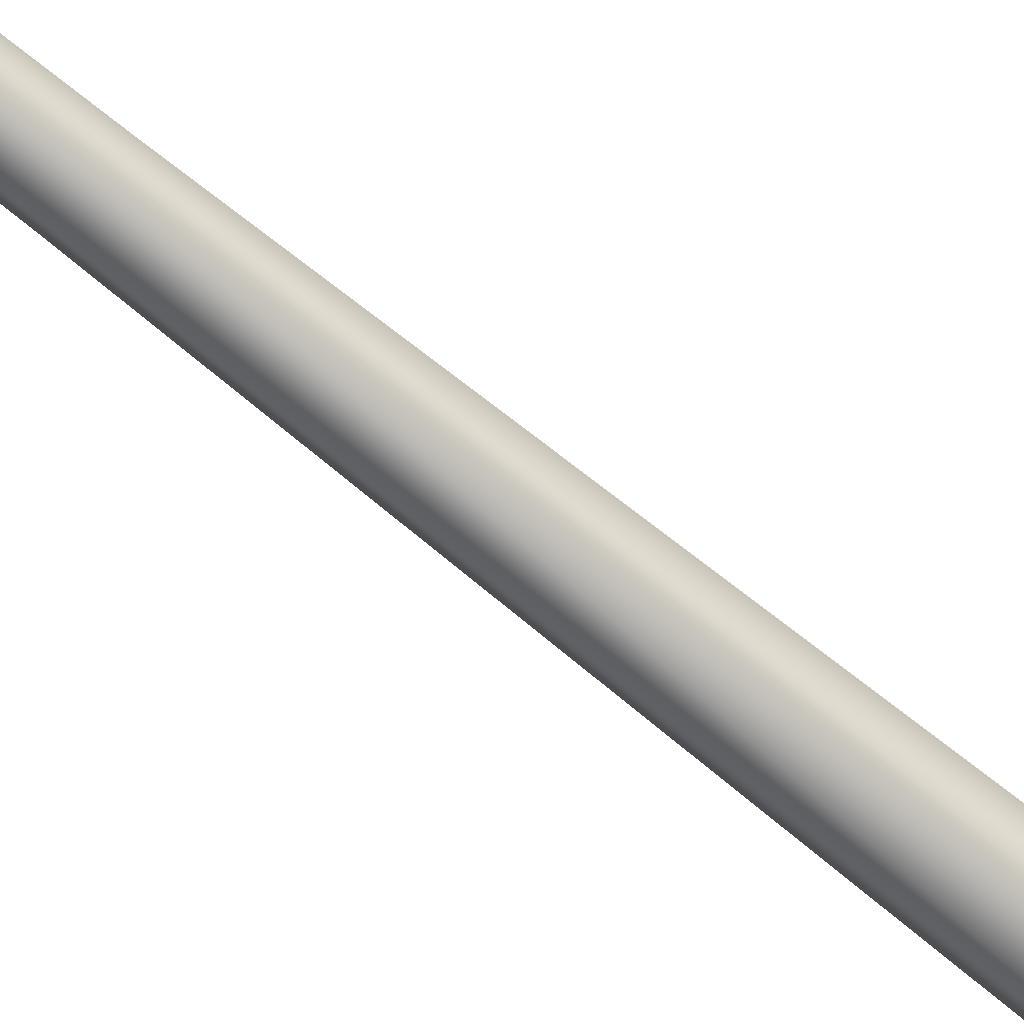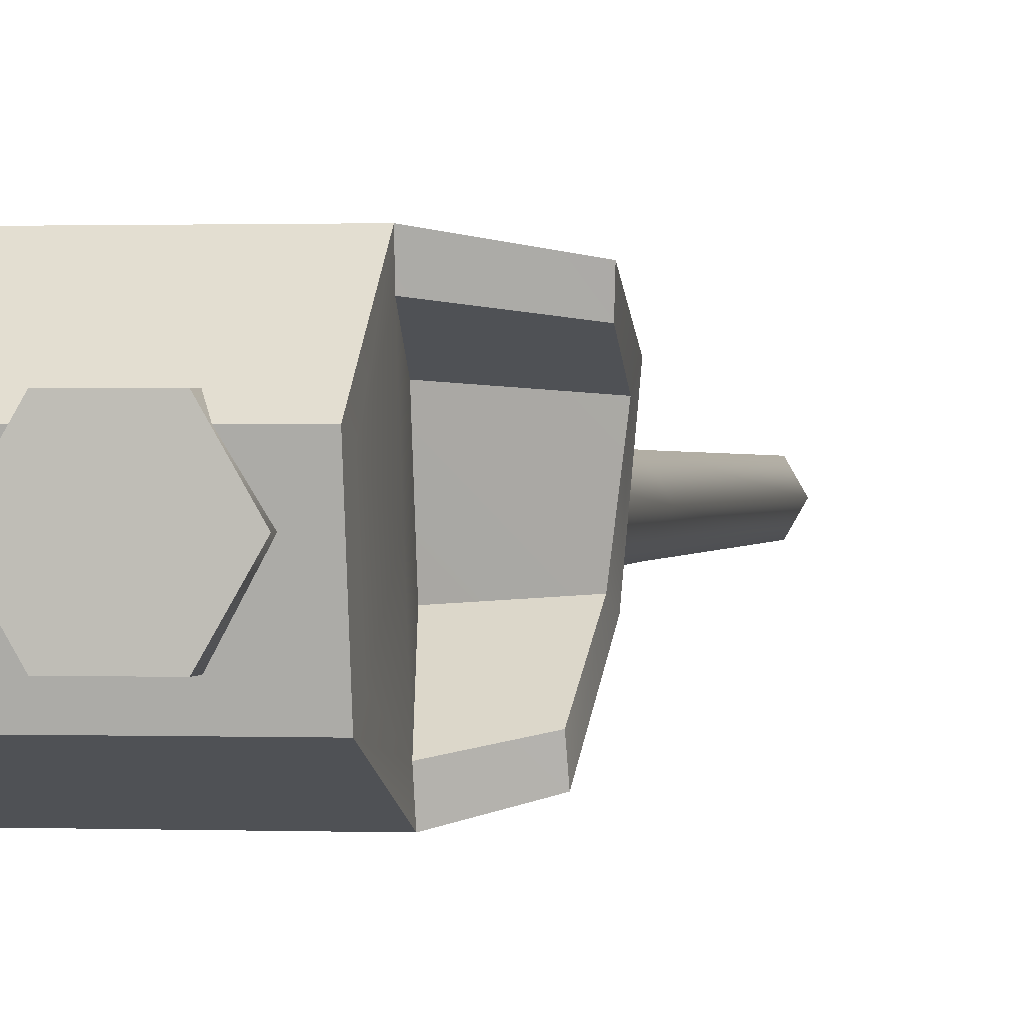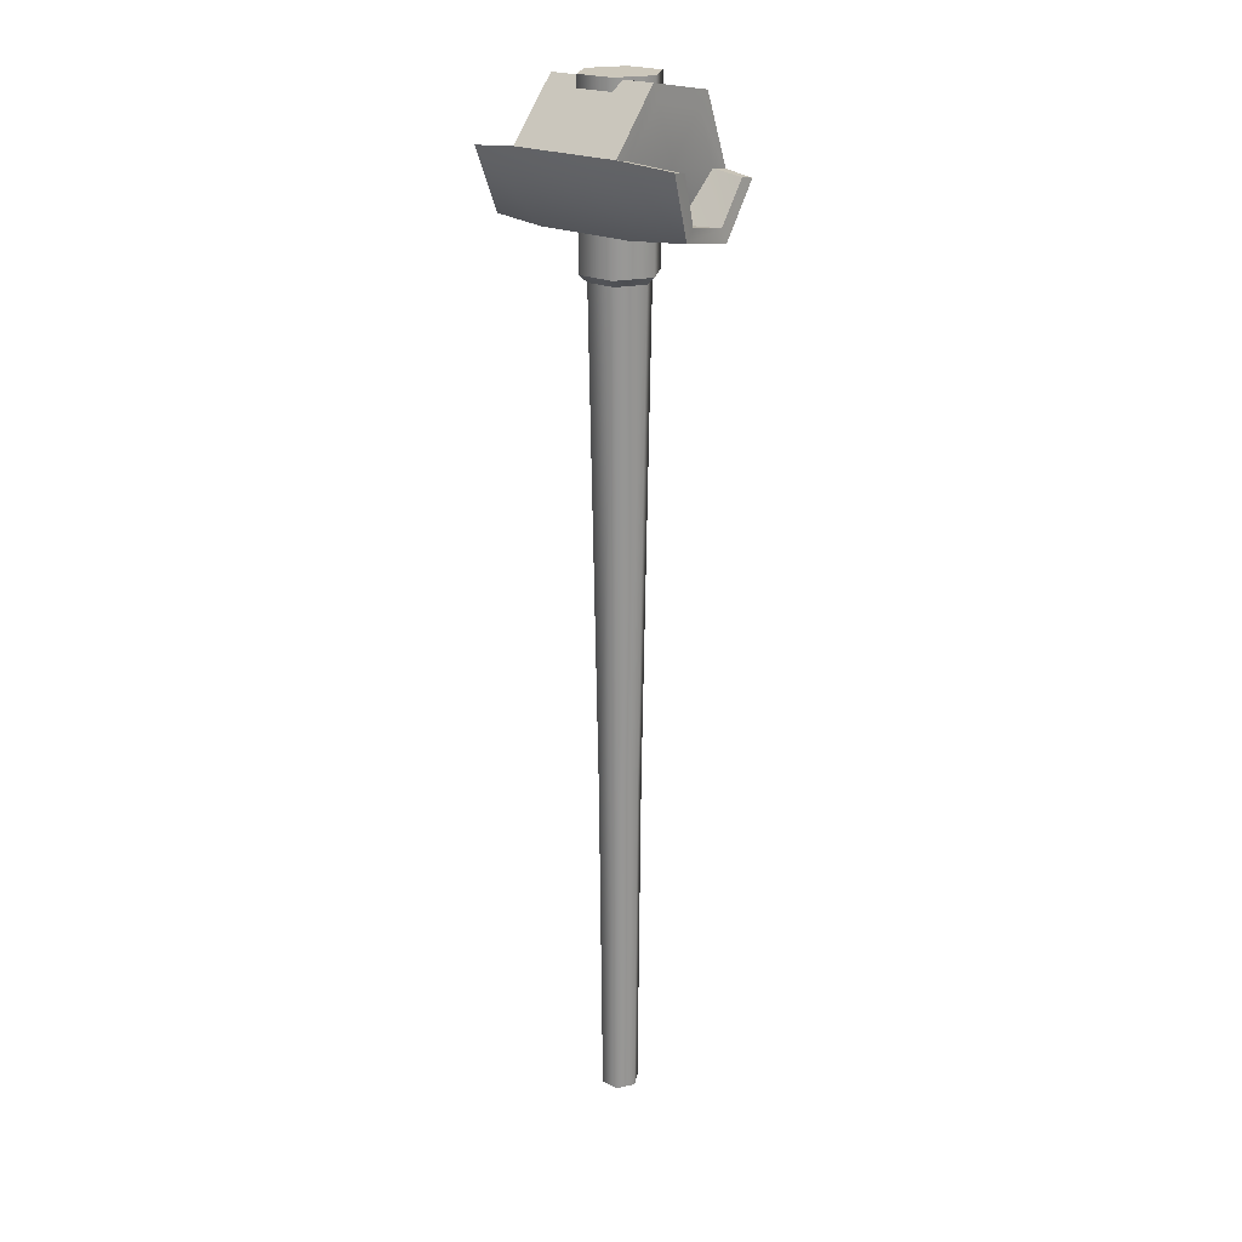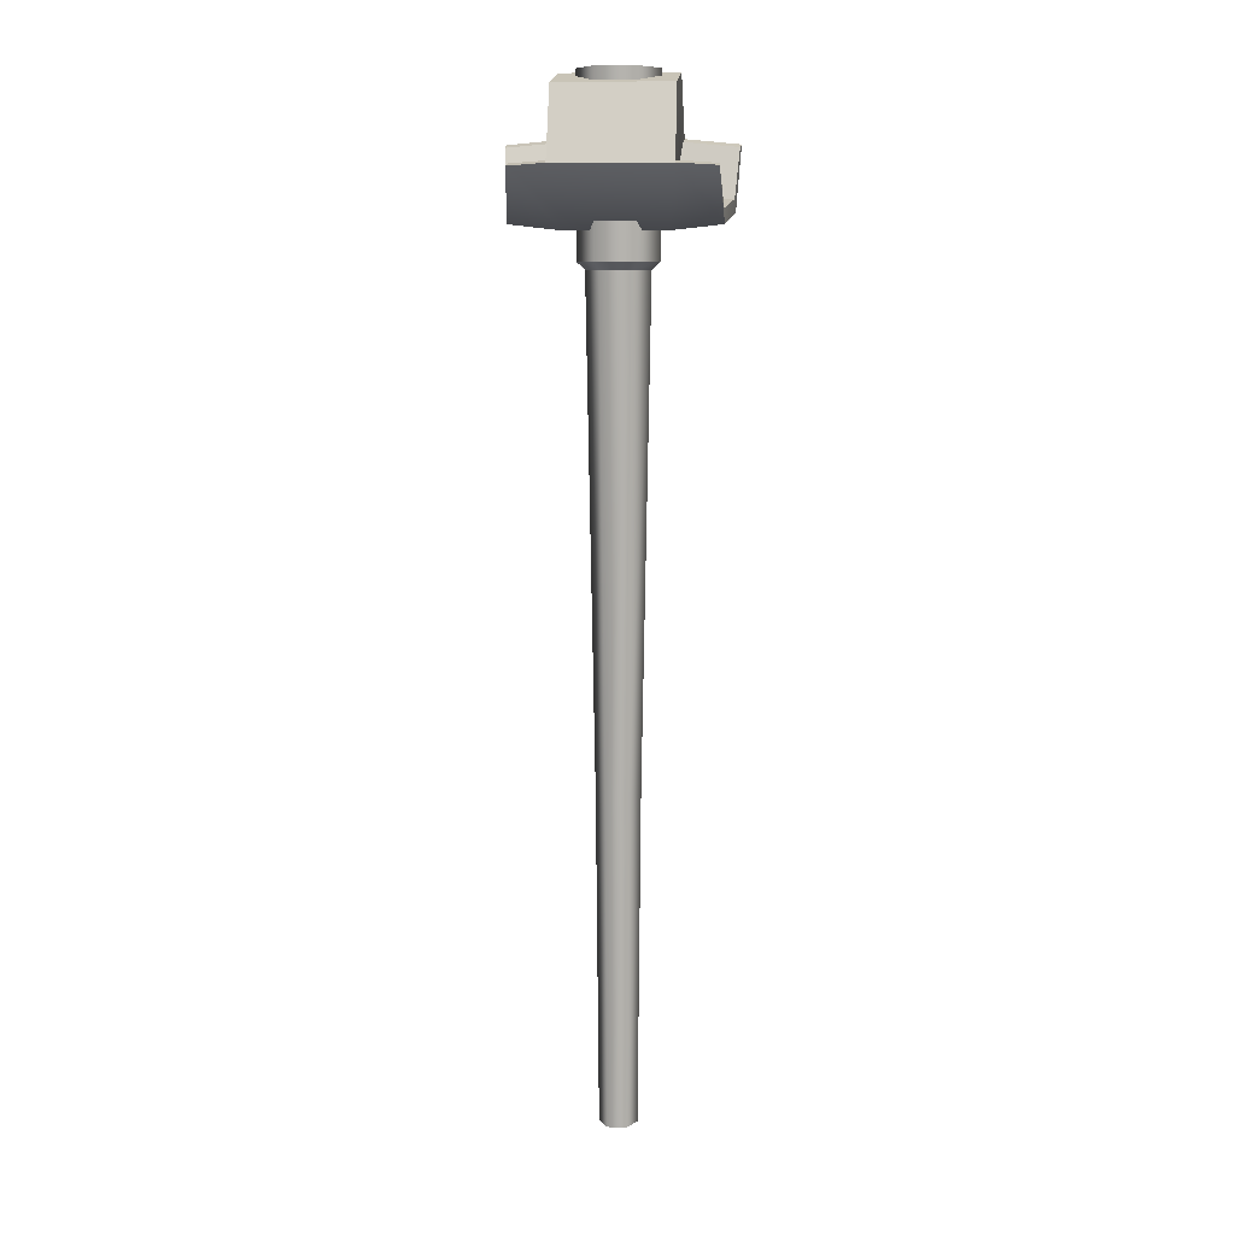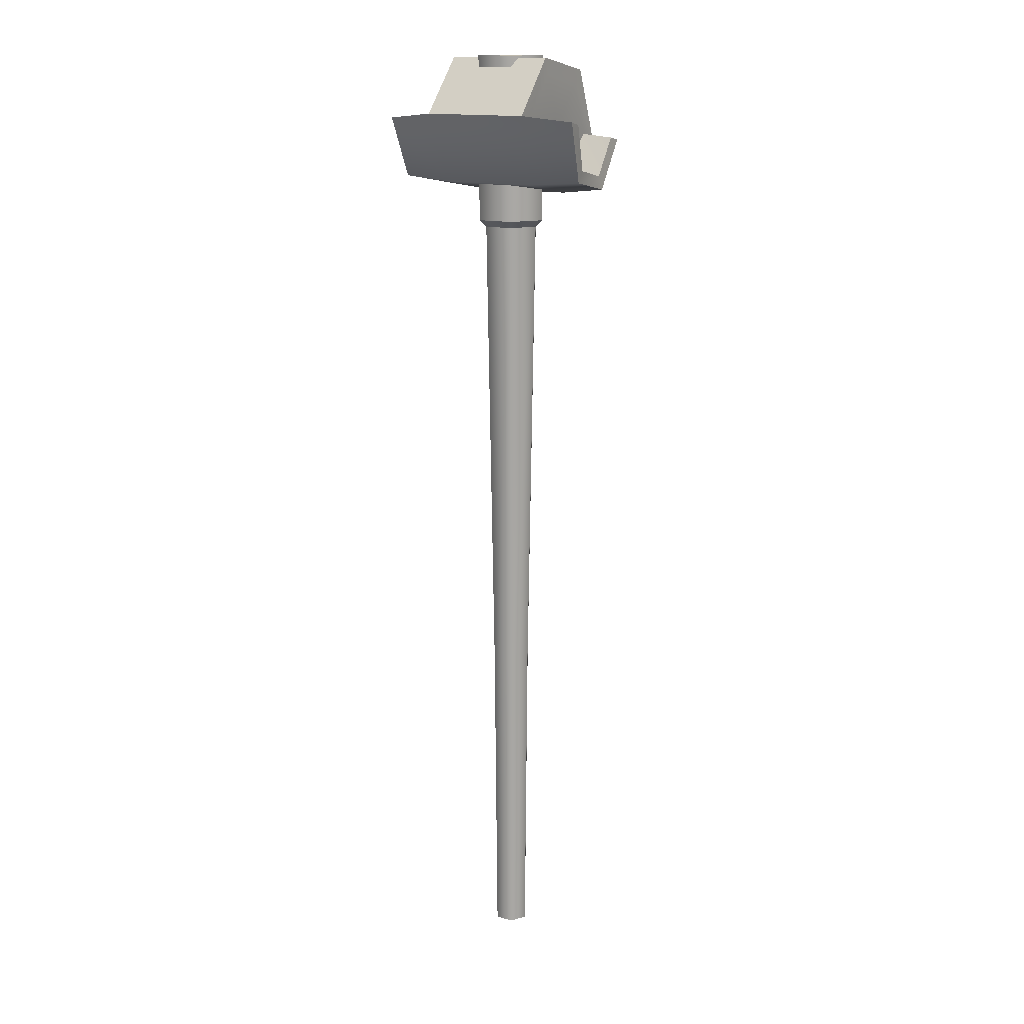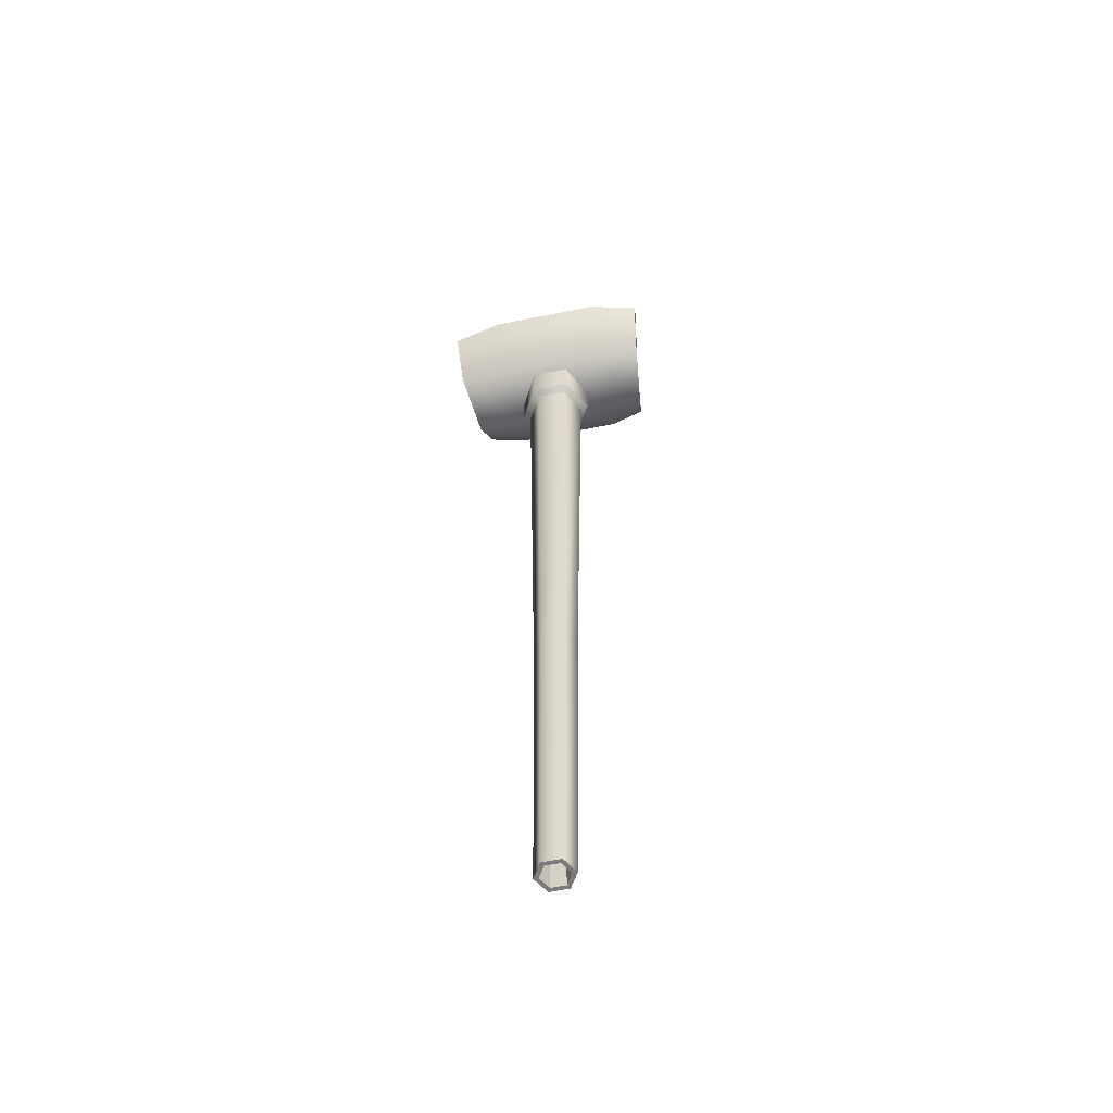
<metadata>
{"format":"obj","ext":"obj","renderer":"f3d","projection":"perspective","resolution":1024,"background":"white","views":[{"elev":-68.3,"azim":-129.8,"up":"+Y"},{"elev":0.6,"azim":11.0,"up":"+Y"},{"elev":21.6,"azim":-140.4,"up":"+Z"},{"elev":10.1,"azim":4.8,"up":"+Z"},{"elev":15.1,"azim":-148.8,"up":"+Z"},{"elev":-58.5,"azim":-168.2,"up":"+Z"}]}
</metadata>
<code>
v  0.0063 2.434 -0.2567
v  0.099 2.273 -0.2567
v  0.1917 2.434 -0.2567
v  -0.0864 2.273 -0.2567
v  -0.1791 2.434 -0.2567
v  -0.0864 2.594 -0.2567
v  0.099 2.594 -0.2567
v  0.0979 2.275 -1.068
v  0.1895 2.434 -1.068
v  -0.0853 2.275 -1.068
v  -0.1769 2.434 -1.068
v  -0.0853 2.592 -1.068
v  0.0979 2.592 -1.068
v  0.0787 2.308 -1.102
v  0.1512 2.434 -1.102
v  -0.0661 2.308 -1.102
v  -0.1385 2.434 -1.102
v  -0.0661 2.559 -1.102
v  0.0787 2.559 -1.102
v  0.0578 2.345 -3.433
v  0.1093 2.434 -3.433
v  -0.0452 2.345 -3.433
v  -0.0966 2.434 -3.433
v  -0.0452 2.523 -3.433
v  0.0578 2.523 -3.433
v  0.0509 2.356 -5
v  0.0955 2.434 -5
v  -0.0383 2.356 -5
v  -0.0829 2.434 -5
v  -0.0383 2.511 -5
v  0.0509 2.511 -5
v  0.0395 2.376 -5
v  0.0727 2.434 -5
v  -0.0269 2.376 -5
v  -0.0601 2.434 -5
v  -0.0269 2.491 -5
v  0.0395 2.491 -5
v  0.0063 2.434 -0.7002
v  0.0727 2.434 -0.7002
v  0.0395 2.376 -0.7002
v  -0.0269 2.376 -0.7002
v  -0.0601 2.434 -0.7002
v  -0.0269 2.491 -0.7002
v  0.0395 2.491 -0.7002
v  0.2693 2.432 -0.6004
v  0.2693 2.703 -0.5528
v  0.2693 2.526 -0.3427
v  0.2323 2.609 -0.8105
v  0.2323 2.339 -0.8581
v  0.2693 2.162 -0.648
v  0.2693 2.256 -0.3903
v  0.2715 2.785 -0.5361
v  0.2693 2.554 -0.2662
v  0.5208 2.67 -0.5765
v  0.5054 2.636 -0.8554
v  0.5253 2.742 -0.5619
v  0.501 2.589 -0.8006
v  0.4683 2.328 -0.9096
v  0.4642 2.354 -0.842
v  0.4519 2.127 -0.6703
v  0.4481 2.201 -0.6593
v  0.2693 2.204 -0.3279
v  0.2715 2.078 -0.6608
v  -0.2659 2.785 -0.5361
v  -0.2629 2.554 -0.2662
v  -0.2285 2.663 -0.8735
v  0.2341 2.663 -0.8735
v  -0.2285 2.309 -0.9359
v  0.2341 2.309 -0.9359
v  -0.2659 2.078 -0.6608
v  -0.2629 2.204 -0.3279
v  -0.2629 2.703 -0.5528
v  -0.2629 2.526 -0.3427
v  -0.5197 2.742 -0.5619
v  -0.4945 2.589 -0.8006
v  -0.5143 2.67 -0.5765
v  -0.4998 2.636 -0.8554
v  -0.4578 2.354 -0.842
v  -0.4627 2.328 -0.9096
v  -0.4416 2.201 -0.6593
v  -0.4416 2.131 -0.6716
v  -0.2629 2.256 -0.3903
v  -0.2629 2.162 -0.648
v  -0.2629 2.432 -0.6004
v  -0.2259 2.609 -0.8105
v  -0.2259 2.339 -0.8581
g cannon
f 1 2 3
f 1 4 2
f 1 5 4
f 1 6 5
f 1 7 6
f 1 3 7
f 3 8 9
f 3 2 8
f 2 10 8
f 2 4 10
f 4 11 10
f 4 5 11
f 5 12 11
f 5 6 12
f 6 13 12
f 6 7 13
f 7 9 13
f 7 3 9
f 9 14 15
f 9 8 14
f 8 16 14
f 8 10 16
f 10 17 16
f 10 11 17
f 11 18 17
f 11 12 18
f 12 19 18
f 12 13 19
f 13 15 19
f 13 9 15
f 15 20 21
f 15 14 20
f 14 22 20
f 14 16 22
f 16 23 22
f 16 17 23
f 17 24 23
f 17 18 24
f 18 25 24
f 18 19 25
f 19 21 25
f 19 15 21
f 21 26 27
f 21 20 26
f 20 28 26
f 20 22 28
f 22 29 28
f 22 23 29
f 23 30 29
f 23 24 30
f 24 31 30
f 24 25 31
f 25 27 31
f 25 21 27
f 27 32 33
f 27 26 32
f 26 34 32
f 26 28 34
f 28 35 34
f 28 29 35
f 29 36 35
f 29 30 36
f 30 37 36
f 30 31 37
f 31 33 37
f 31 27 33
f 38 39 40
f 38 40 41
f 38 41 42
f 38 42 43
f 38 43 44
f 38 44 39
f 33 32 40
f 40 39 33
f 32 34 41
f 41 40 32
f 34 35 42
f 42 41 34
f 35 36 43
f 43 42 35
f 36 37 44
f 44 43 36
f 37 33 39
f 39 44 37
f 45 46 47
f 45 48 46
f 45 49 48
f 45 50 49
f 45 51 50
f 45 47 51
f 47 52 53
f 47 46 52
f 54 55 56
f 54 57 55
f 57 58 55
f 57 59 58
f 59 60 58
f 59 61 60
f 50 62 63
f 50 51 62
f 51 53 62
f 51 47 53
f 53 64 65
f 53 52 64
f 52 66 64
f 52 67 66
f 67 68 66
f 67 69 68
f 69 70 68
f 69 63 70
f 63 71 70
f 63 62 71
f 62 65 71
f 62 53 65
f 65 72 73
f 65 64 72
f 74 75 76
f 74 77 75
f 77 78 75
f 77 79 78
f 79 80 78
f 79 81 80
f 70 82 83
f 70 71 82
f 71 73 82
f 71 65 73
f 84 73 72
f 84 72 85
f 84 85 86
f 84 86 83
f 84 83 82
f 84 82 73
f 46 48 57
f 57 54 46
f 48 49 59
f 59 57 48
f 49 50 61
f 61 59 49
f 52 46 54
f 54 56 52
f 67 52 56
f 56 55 67
f 69 67 55
f 55 58 69
f 63 69 58
f 58 60 63
f 50 63 60
f 60 61 50
f 64 66 77
f 77 74 64
f 66 68 79
f 79 77 66
f 68 70 81
f 81 79 68
f 72 64 74
f 74 76 72
f 85 72 76
f 76 75 85
f 86 85 75
f 75 78 86
f 83 86 78
f 78 80 83
f 70 83 80
f 80 81 70

</code>
